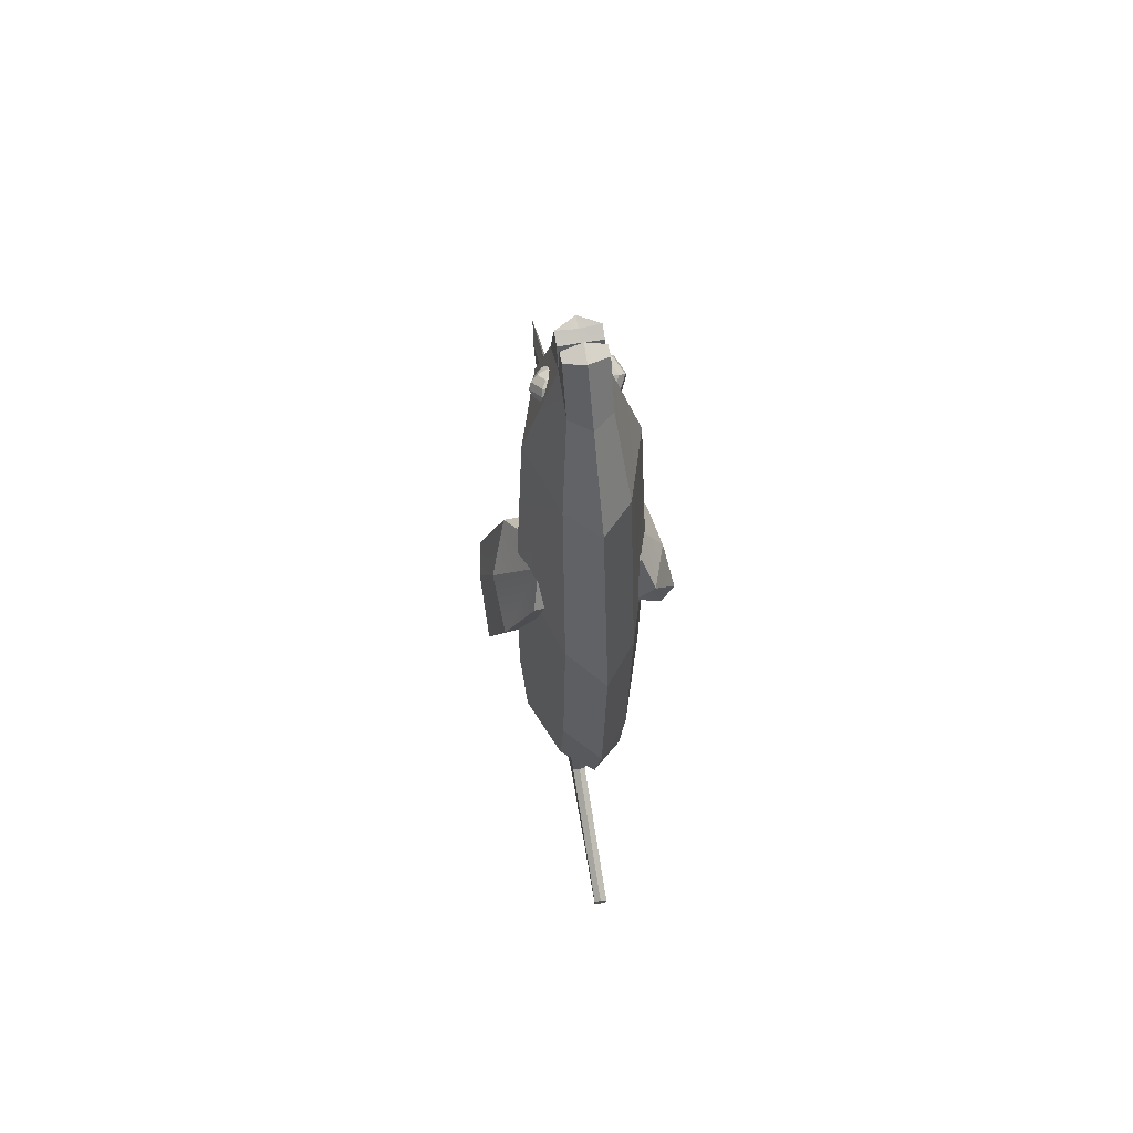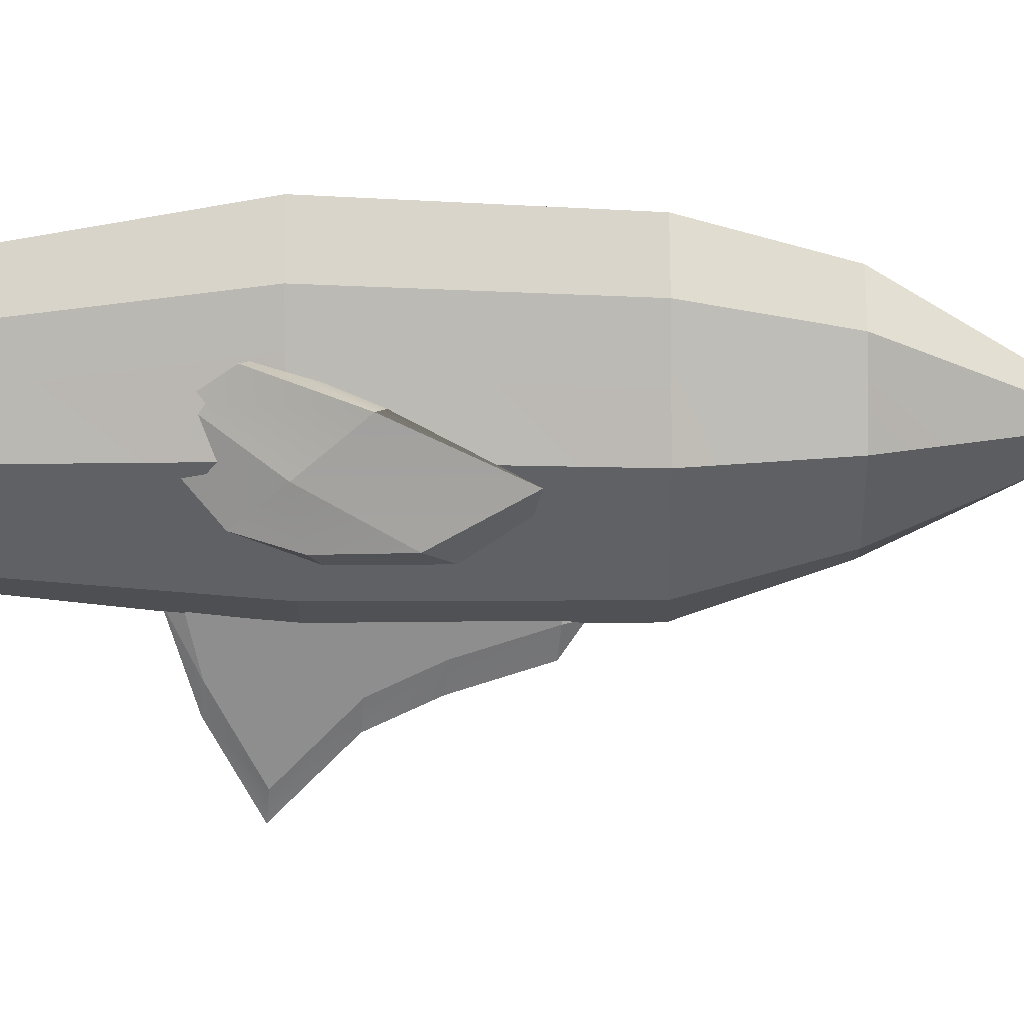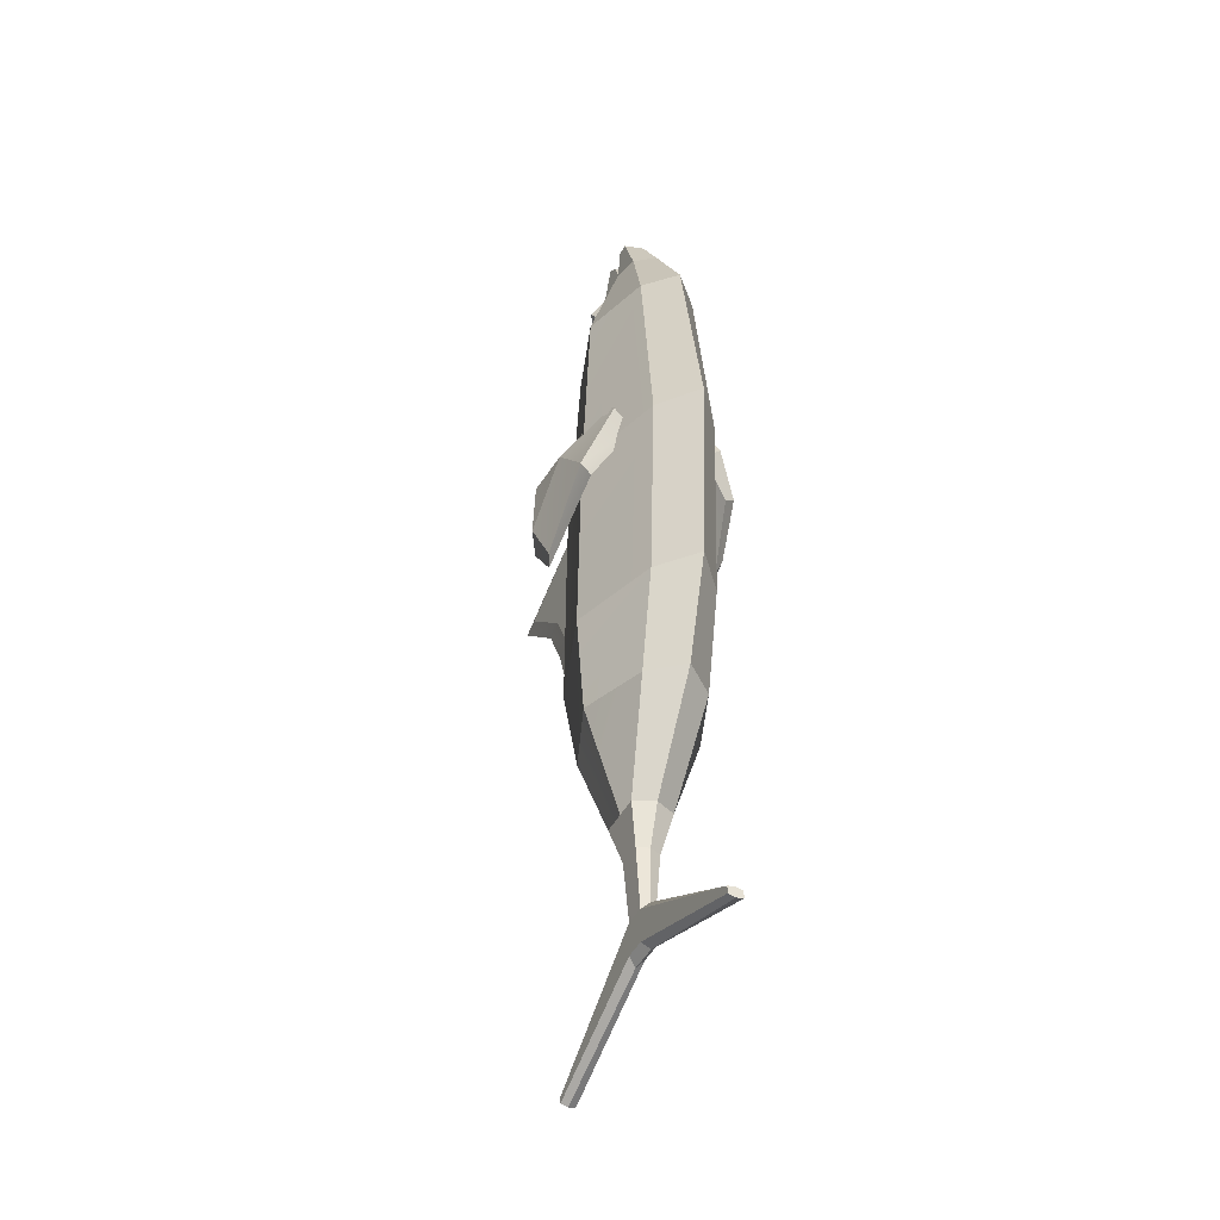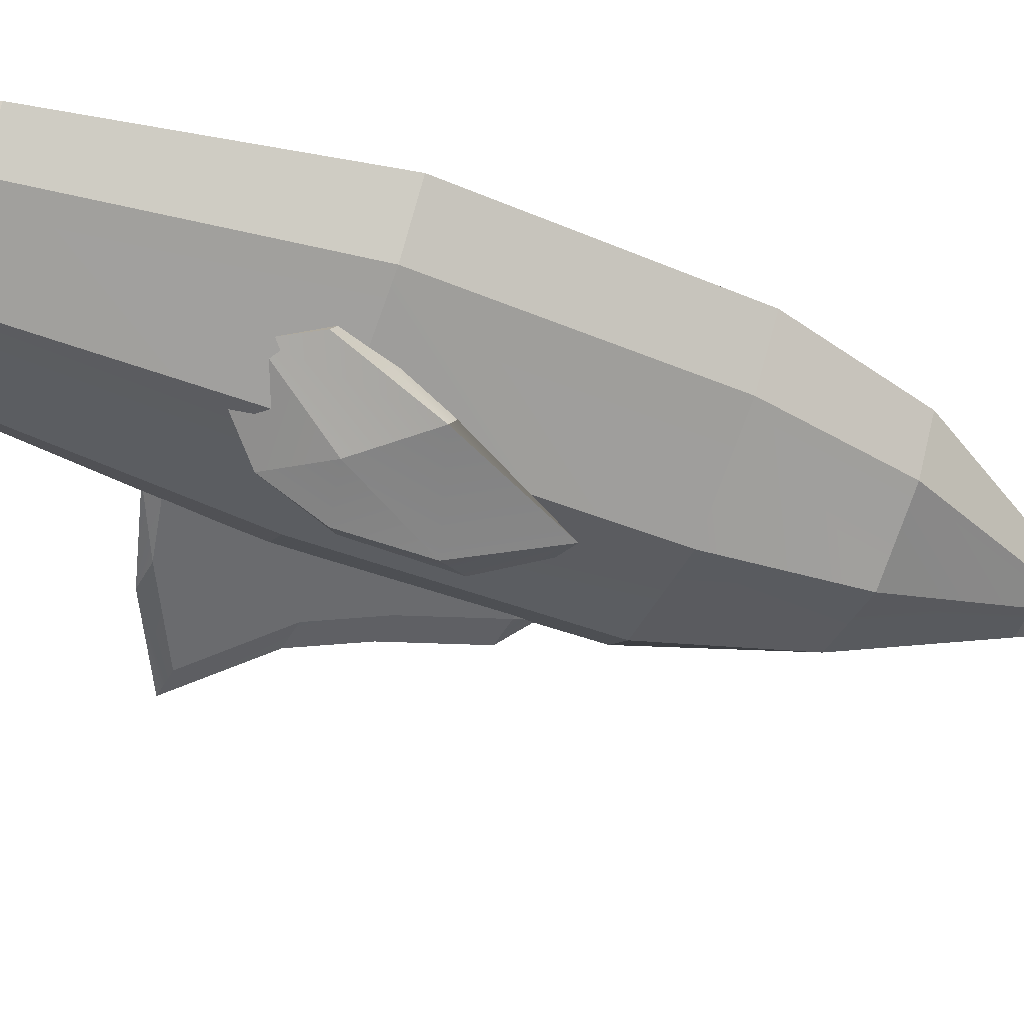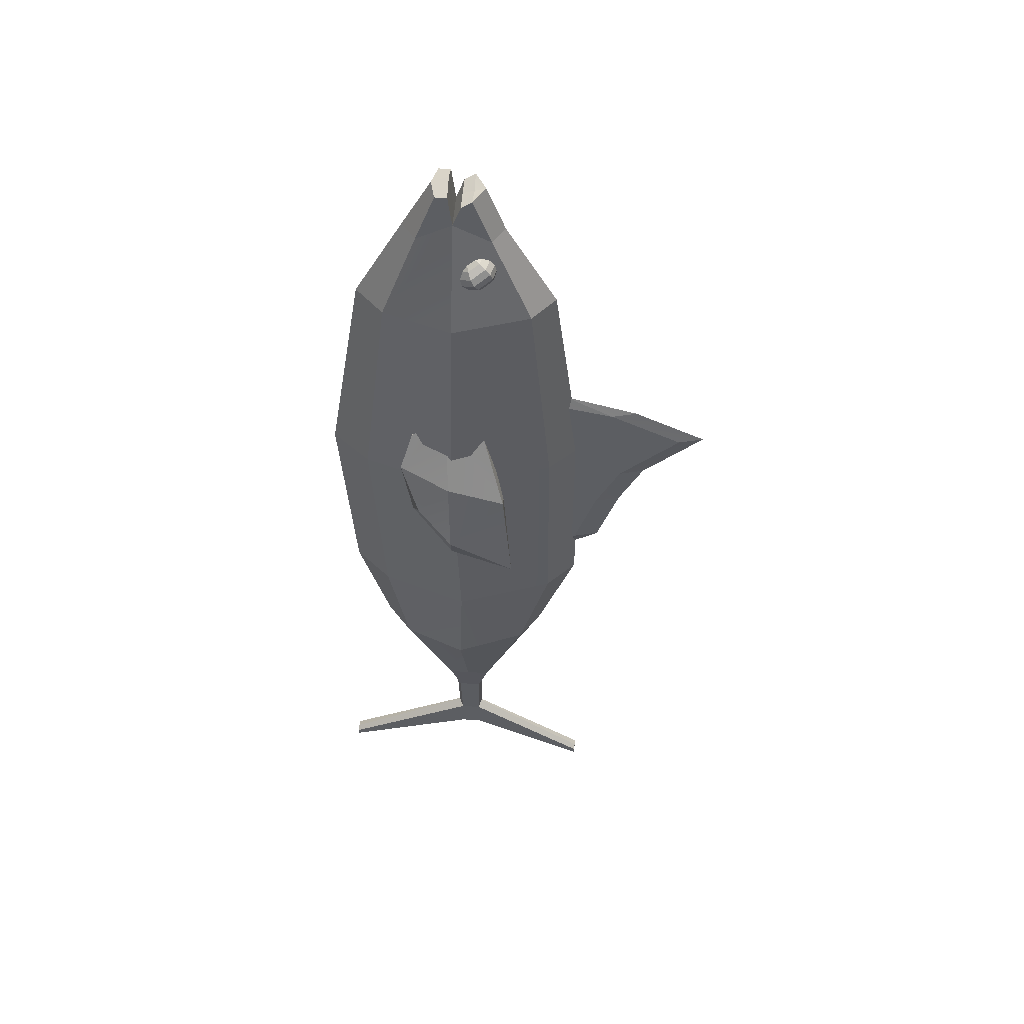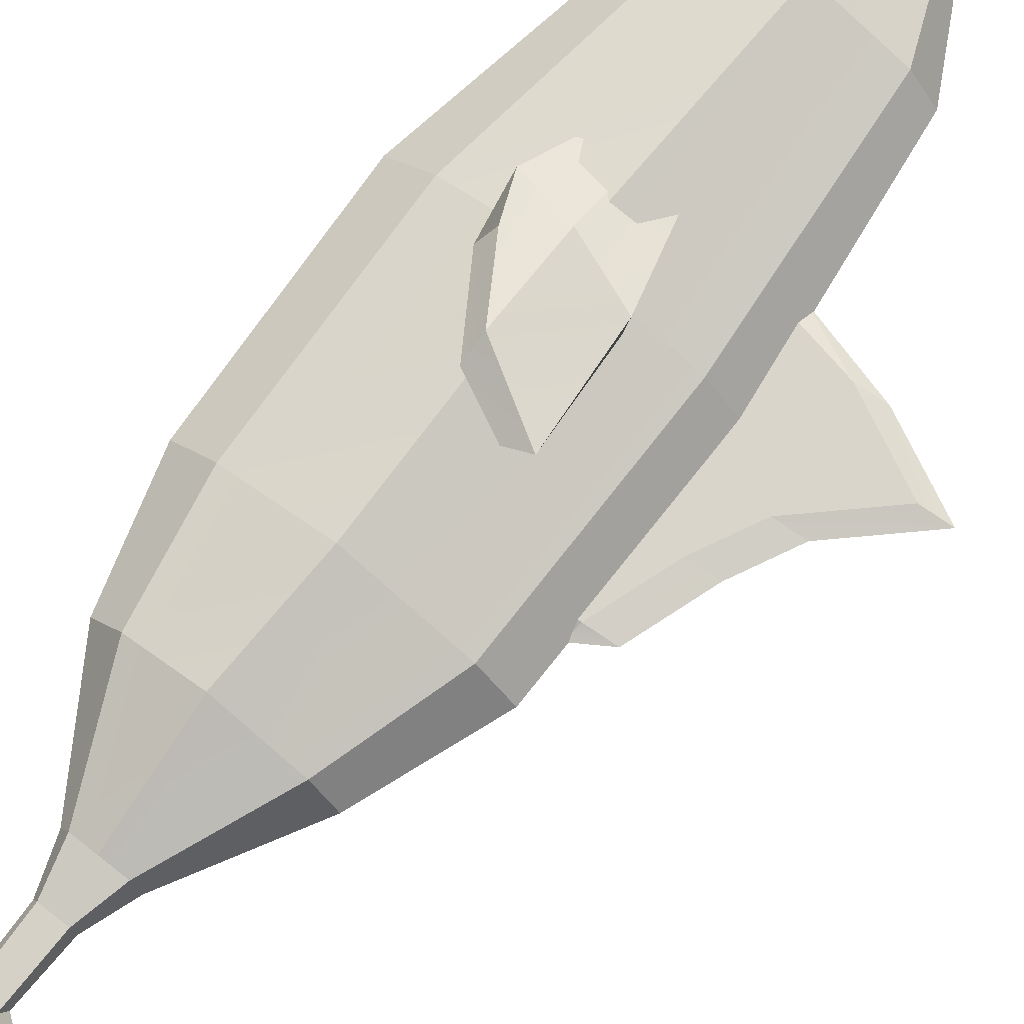
<metadata>
{"format":"obj","ext":"obj","renderer":"f3d","projection":"perspective","resolution":1024,"background":"white","views":[{"elev":62.7,"azim":-100.5,"up":"+Y"},{"elev":-65.0,"azim":-89.4,"up":"+Z"},{"elev":-45.3,"azim":-116.2,"up":"+Y"},{"elev":-53.4,"azim":-110.8,"up":"+Z"},{"elev":51.8,"azim":4.2,"up":"+Y"},{"elev":74.3,"azim":38.3,"up":"+Z"}]}
</metadata>
<code>
g tuna
v -0.03529 -0.5 0.2872
v 0.2446 -0.5 0.2872
v 0.2446 0.5 0.5
v -0.2793 0.5 0.5
v -0.1795 20.34 0.5
v 0.121 20.34 0.5
v 0.121 20.55 3e-06
v -0.3077 20.36 3e-06
v -0.2793 0.5 -0.5
v 0.2446 0.5 -0.5
v 0.2446 -0.5 -0.2872
v -0.03529 -0.5 -0.2872
v -0.1024 -3.054 -0
v 0.2446 -3.054 -0
v 0.2446 -2.854 0.1751
v 0.00138 -2.854 0.1751
v 0.5517 -0.5 0.2872
v 0.6439 -0.5 -0
v 0.9919 0.5 0
v 0.8194 0.5 0.5
v -0.1547 -0.5 -0
v -0.5028 0.5 0
v 0.1445 3.088 1.428
v -1.451 3.088 0.804
v 2.42 3.088 1e-06
v 1.895 3.088 0.7432
v -1.451 3.088 -0.804
v 0.1445 3.088 -1.428
v -2.131 3.088 1e-06
v 0.2446 5.804 1.576
v -1.976 5.804 0.8217
v 3.412 5.804 1e-06
v 2.681 5.804 0.7483
v -1.976 5.804 -0.8217
v 0.2446 5.804 -1.576
v -2.923 5.804 1e-06
v 0.08445 11.1 1.576
v -2.249 11.1 0.8217
v 3.413 11.1 2e-06
v 2.645 11.1 0.7483
v -2.249 11.1 -0.8217
v 0.08445 11.1 -1.576
v -3.245 11.1 2e-06
v 0.1953 16.71 1.328
v -1.557 16.71 0.7477
v 2.696 16.71 3e-06
v 2.118 16.71 0.6913
v -1.557 16.71 -0.7477
v 0.1953 16.71 -1.328
v -2.305 16.71 3e-06
v 0.2216 19.48 0.5
v -0.6798 19.01 0.5
v 1.444 19.01 3e-06
v 1.156 19.01 0.5
v -0.6798 19.01 -0.5
v 0.2216 19.48 -0.5
v -1.053 19.01 3e-06
v 2.645 11.1 -0.7483
v 2.118 16.71 -0.6912
v 1.156 19.01 -0.5
v 0.121 20.34 -0.5
v -0.1795 20.34 -0.5
v 0.00138 -2.854 -0.1751
v 0.2446 -2.854 -0.1751
v 0.5517 -0.5 -0.2872
v 0.8194 0.5 -0.5
v 1.895 3.088 -0.7432
v 2.681 5.804 -0.7483
v 0.7164 20.16 3e-06
v 0.7016 20.24 0.5
v 0.9898 20.25 3e-06
v 0.7016 20.24 -0.5
v 0.5114 -2.854 -0.1751
v 0.5915 -3.054 -0
v 0.5114 -2.854 0.1751
v 0.00138 -2.03 0.1751
v 0.2446 -2.03 0.1751
v -0.1024 -1.874 -0
v 0.2446 -2.03 -0.1751
v 0.00138 -2.03 -0.1751
v 0.5114 -2.03 -0.1751
v 0.5915 -1.874 -0
v 0.5114 -2.03 0.1751
v -3.541 -3.941 0.1751
v -3.541 -3.907 -1e-06
v -3.541 -4.162 -1e-06
v -3.541 -4.119 0.1751
v -3.541 -3.941 -0.1751
v -3.541 -4.119 -0.1751
v 3.691 -4.297 -0.1751
v 3.691 -4.265 -1e-06
v 3.691 -4.506 -1e-06
v 3.691 -4.465 -0.1751
v 3.691 -4.297 0.1751
v 3.691 -4.465 0.1751
v 0.2216 19.48 3e-06
v 0.4316 20.05 0.5
v 0.4316 20.06 3e-06
v 0.4316 20.05 -0.5
v 0.7709 17.6 0.3679
v 0.8292 17.64 0.5575
v 0.6612 17.65 0.7183
v 0.5534 17.59 0.3679
v 0.9701 17.72 0.6361
v 0.9214 17.8 0.8634
v 1.111 17.8 0.5575
v 1.182 17.95 0.7183
v 1.169 17.83 0.3679
v 1.289 18.01 0.3679
v 0.5086 17.73 0.8257
v 0.3678 17.65 0.3679
v 0.8485 17.93 1.015
v 1.188 18.12 0.8257
v 1.329 18.21 0.3679
v 0.3947 17.86 0.8634
v 0.2422 17.78 0.3679
v 0.7626 18.08 1.069
v 1.131 18.29 0.8634
v 1.283 18.38 0.3679
v 0.3367 18.03 0.8257
v 0.1959 17.95 0.3679
v 0.6767 18.23 1.015
v 1.017 18.42 0.8257
v 1.157 18.5 0.3679
v 0.3437 18.2 0.7183
v 0.2359 18.14 0.3679
v 0.6038 18.35 0.8634
v 0.864 18.5 0.7183
v 0.9718 18.56 0.3679
v 0.4144 18.35 0.5575
v 0.356 18.32 0.3679
v 0.5552 18.44 0.6361
v 0.696 18.52 0.5575
v 0.7543 18.55 0.3679
v 0.9871 17.69 0.3679
v 0.5381 18.47 0.3679
v 2.612 7.32 0.09745
v 3.387 7.32 0.09745
v 3.94 8.978 0.09745
v 2.612 8.978 0.09745
v 2.612 12.88 0.09745
v 4.253 12.56 0.09745
v 2.974 13.13 -0.001135
v 2.612 12.88 -0.001135
v 2.612 8.978 -0.09744
v 3.94 8.978 -0.09744
v 3.387 7.32 -0.09744
v 2.612 7.32 -0.09744
v 3.347 6.951 -0.001136
v 4.018 7.386 -0.001136
v 4.571 9.043 -0.001136
v 2.612 7.32 -0.001136
v 2.612 8.978 -0.001136
v 2.612 11.55 0.09745
v 6.072 11.67 0.09745
v 2.612 11.55 -0.001135
v 2.612 12.88 -0.09744
v 4.253 12.56 -0.09744
v 6.072 11.67 -0.09744
v 2.612 11.55 -0.09744
v 6.704 11.73 -0.001135
v 4.885 12.62 -0.001135
v 2.612 10.22 0.09745
v 4.549 10.22 0.09745
v 2.612 10.22 -0.001135
v 4.549 10.22 -0.09744
v 2.612 10.22 -0.09744
v 5.18 10.28 -0.001135
v 0.07285 9.342 2.207
v 1.724 8.362 2.18
v 1.477 10.84 1.883
v 0.0376 11.38 1.983
v -0.0538 13.09 0.9926
v 0.938 12.69 1.224
v 0.938 12.35 0.6313
v -0.0538 12.75 0.4002
v 0.0376 11.03 1.391
v 1.477 10.66 1.561
v 1.207 8.218 1.929
v 0.07285 8.77 1.983
v -0.938 10.34 1.791
v -0.7603 10.68 2.129
v -1.246 11.71 1.535
v -1.246 11.29 1.05
v -0.938 12.69 1.224
v -0.938 12.27 0.4851
v 1.12 9.258 -2.37
v 0.1801 7.584 -2.343
v -0.8457 9.855 -2.046
v 0.1337 11.04 -2.146
v -0.6452 12.57 -1.156
v -1.304 11.73 -1.387
v -1.133 11.43 -0.7942
v -0.4742 12.27 -0.5632
v 0.3047 10.74 -1.554
v -0.7529 9.694 -1.724
v 0.7006 7.717 -2.092
v 1.406 8.762 -2.146
v 1.496 10.63 -1.954
v 1.171 10.84 -2.292
v 1.077 11.97 -1.697
v 1.29 11.6 -1.213
v 0.3207 12.66 -1.387
v 0.5339 12.3 -0.648
v 0.7543 17.6 -0.3388
v 0.696 17.64 -0.5284
v 0.864 17.65 -0.6891
v 0.9718 17.59 -0.3388
v 0.5552 17.72 -0.6069
v 0.6038 17.8 -0.8342
v 0.4144 17.8 -0.5284
v 0.3437 17.95 -0.6891
v 0.356 17.83 -0.3388
v 0.2359 18.01 -0.3388
v 1.017 17.73 -0.7965
v 1.157 17.65 -0.3388
v 0.6767 17.93 -0.9861
v 0.3367 18.12 -0.7965
v 0.1959 18.21 -0.3388
v 1.131 17.86 -0.8342
v 1.283 17.78 -0.3388
v 0.7626 18.08 -1.039
v 0.3947 18.29 -0.8342
v 0.2422 18.38 -0.3388
v 1.188 18.03 -0.7965
v 1.329 17.95 -0.3388
v 0.8485 18.23 -0.9861
v 0.5086 18.42 -0.7965
v 0.3678 18.5 -0.3388
v 1.182 18.2 -0.6891
v 1.289 18.14 -0.3388
v 0.9214 18.35 -0.8342
v 0.6612 18.5 -0.6891
v 0.5534 18.56 -0.3388
v 1.111 18.35 -0.5284
v 1.169 18.32 -0.3388
v 0.9701 18.44 -0.6069
v 0.8292 18.52 -0.5284
v 0.7709 18.55 -0.3388
v 0.5381 17.69 -0.3388
v 0.9871 18.47 -0.3388
f 1 2 3 4
f 5 6 7 8
f 9 10 11 12
f 13 14 15 16
f 17 18 19 20
f 21 1 4 22
f 4 3 23 24
f 20 19 25 26
f 10 9 27 28
f 22 4 24 29
f 24 23 30 31
f 26 25 32 33
f 28 27 34 35
f 29 24 31 36
f 31 30 37 38
f 33 32 39 40
f 35 34 41 42
f 36 31 38 43
f 38 37 44 45
f 40 39 46 47
f 42 41 48 49
f 43 38 45 50
f 45 44 51 52
f 47 46 53 54
f 49 48 55 56
f 50 45 52 57
f 39 58 59 46
f 53 46 59 60
f 8 7 61 62
f 48 50 57 55
f 41 43 50 48
f 34 36 43 41
f 27 29 36 34
f 9 22 29 27
f 12 21 22 9
f 63 64 14 13
f 19 18 65 66
f 25 19 66 67
f 32 25 67 68
f 39 32 68 58
f 37 40 47 44
f 51 44 47 54
f 69 70 71
f 72 69 71
f 59 49 56 60
f 58 42 49 59
f 68 35 42 58
f 67 28 35 68
f 66 10 28 67
f 11 10 66 65
f 14 64 73 74
f 15 14 74 75
f 3 2 17 20
f 23 3 20 26
f 30 23 26 33
f 37 30 33 40
f 2 1 76 77
f 1 21 78 76
f 12 11 79 80
f 21 12 80 78
f 11 65 81 79
f 65 18 82 81
f 18 17 83 82
f 17 2 77 83
f 77 76 16 15
f 84 85 86 87
f 80 79 64 63
f 85 88 89 86
f 79 81 73 64
f 90 91 92 93
f 91 94 95 92
f 83 77 15 75
f 76 78 85 84
f 13 16 87 86
f 16 76 84 87
f 78 80 88 85
f 80 63 89 88
f 63 13 86 89
f 81 82 91 90
f 74 73 93 92
f 73 81 90 93
f 82 83 94 91
f 83 75 95 94
f 75 74 92 95
f 96 51 97 98
f 51 54 70 97
f 54 53 71 70
f 56 96 98 99
f 53 60 72 71
f 60 56 99 72
f 52 51 6 5
f 51 96 7 6
f 57 52 5 8
f 96 56 61 7
f 56 55 62 61
f 55 57 8 62
f 99 98 69 72
f 98 97 70 69
f 100 101 102 103
f 101 104 105 102
f 104 106 107 105
f 106 108 109 107
f 103 102 110 111
f 102 105 112 110
f 105 107 113 112
f 107 109 114 113
f 111 110 115 116
f 110 112 117 115
f 112 113 118 117
f 113 114 119 118
f 116 115 120 121
f 115 117 122 120
f 117 118 123 122
f 118 119 124 123
f 121 120 125 126
f 120 122 127 125
f 122 123 128 127
f 123 124 129 128
f 126 125 130 131
f 125 127 132 130
f 127 128 133 132
f 128 129 134 133
f 101 100 135
f 104 101 135
f 106 104 135
f 108 106 135
f 131 130 136
f 130 132 136
f 132 133 136
f 133 134 136
f 137 138 139 140
f 141 142 143 144
f 145 146 147 148
f 138 149 150
f 138 150 151 139
f 152 137 140 153
f 154 155 142 141
f 156 154 141 144
f 157 158 159 160
f 155 161 162 142
f 163 164 155 154
f 165 163 154 156
f 160 159 166 167
f 164 168 161 155
f 140 139 164 163
f 153 140 163 165
f 167 166 146 145
f 139 151 168 164
f 144 143 158 157
f 160 156 144 157
f 167 165 156 160
f 145 153 165 167
f 148 152 153 145
f 149 147 150
f 151 150 147 146
f 168 151 146 166
f 161 168 166 159
f 162 161 159 158
f 152 149 138 137
f 148 147 149 152
f 143 142 162
f 158 143 162
f 169 170 171 172
f 173 174 175 176
f 177 178 179 180
f 180 179 170 169
f 170 179 178 171
f 181 182 183 184
f 184 183 185 186
f 176 175 178 177
f 171 178 175 174
f 173 172 171 174
f 182 169 172 183
f 181 180 169 182
f 184 177 180 181
f 186 176 177 184
f 185 173 176 186
f 183 172 173 185
f 187 188 189 190
f 191 192 193 194
f 195 196 197 198
f 198 197 188 187
f 188 197 196 189
f 199 200 201 202
f 202 201 203 204
f 194 193 196 195
f 189 196 193 192
f 191 190 189 192
f 200 187 190 201
f 199 198 187 200
f 202 195 198 199
f 204 194 195 202
f 203 191 194 204
f 201 190 191 203
f 205 206 207 208
f 206 209 210 207
f 209 211 212 210
f 211 213 214 212
f 208 207 215 216
f 207 210 217 215
f 210 212 218 217
f 212 214 219 218
f 216 215 220 221
f 215 217 222 220
f 217 218 223 222
f 218 219 224 223
f 221 220 225 226
f 220 222 227 225
f 222 223 228 227
f 223 224 229 228
f 226 225 230 231
f 225 227 232 230
f 227 228 233 232
f 228 229 234 233
f 231 230 235 236
f 230 232 237 235
f 232 233 238 237
f 233 234 239 238
f 206 205 240
f 209 206 240
f 211 209 240
f 213 211 240
f 236 235 241
f 235 237 241
f 237 238 241
f 238 239 241

</code>
